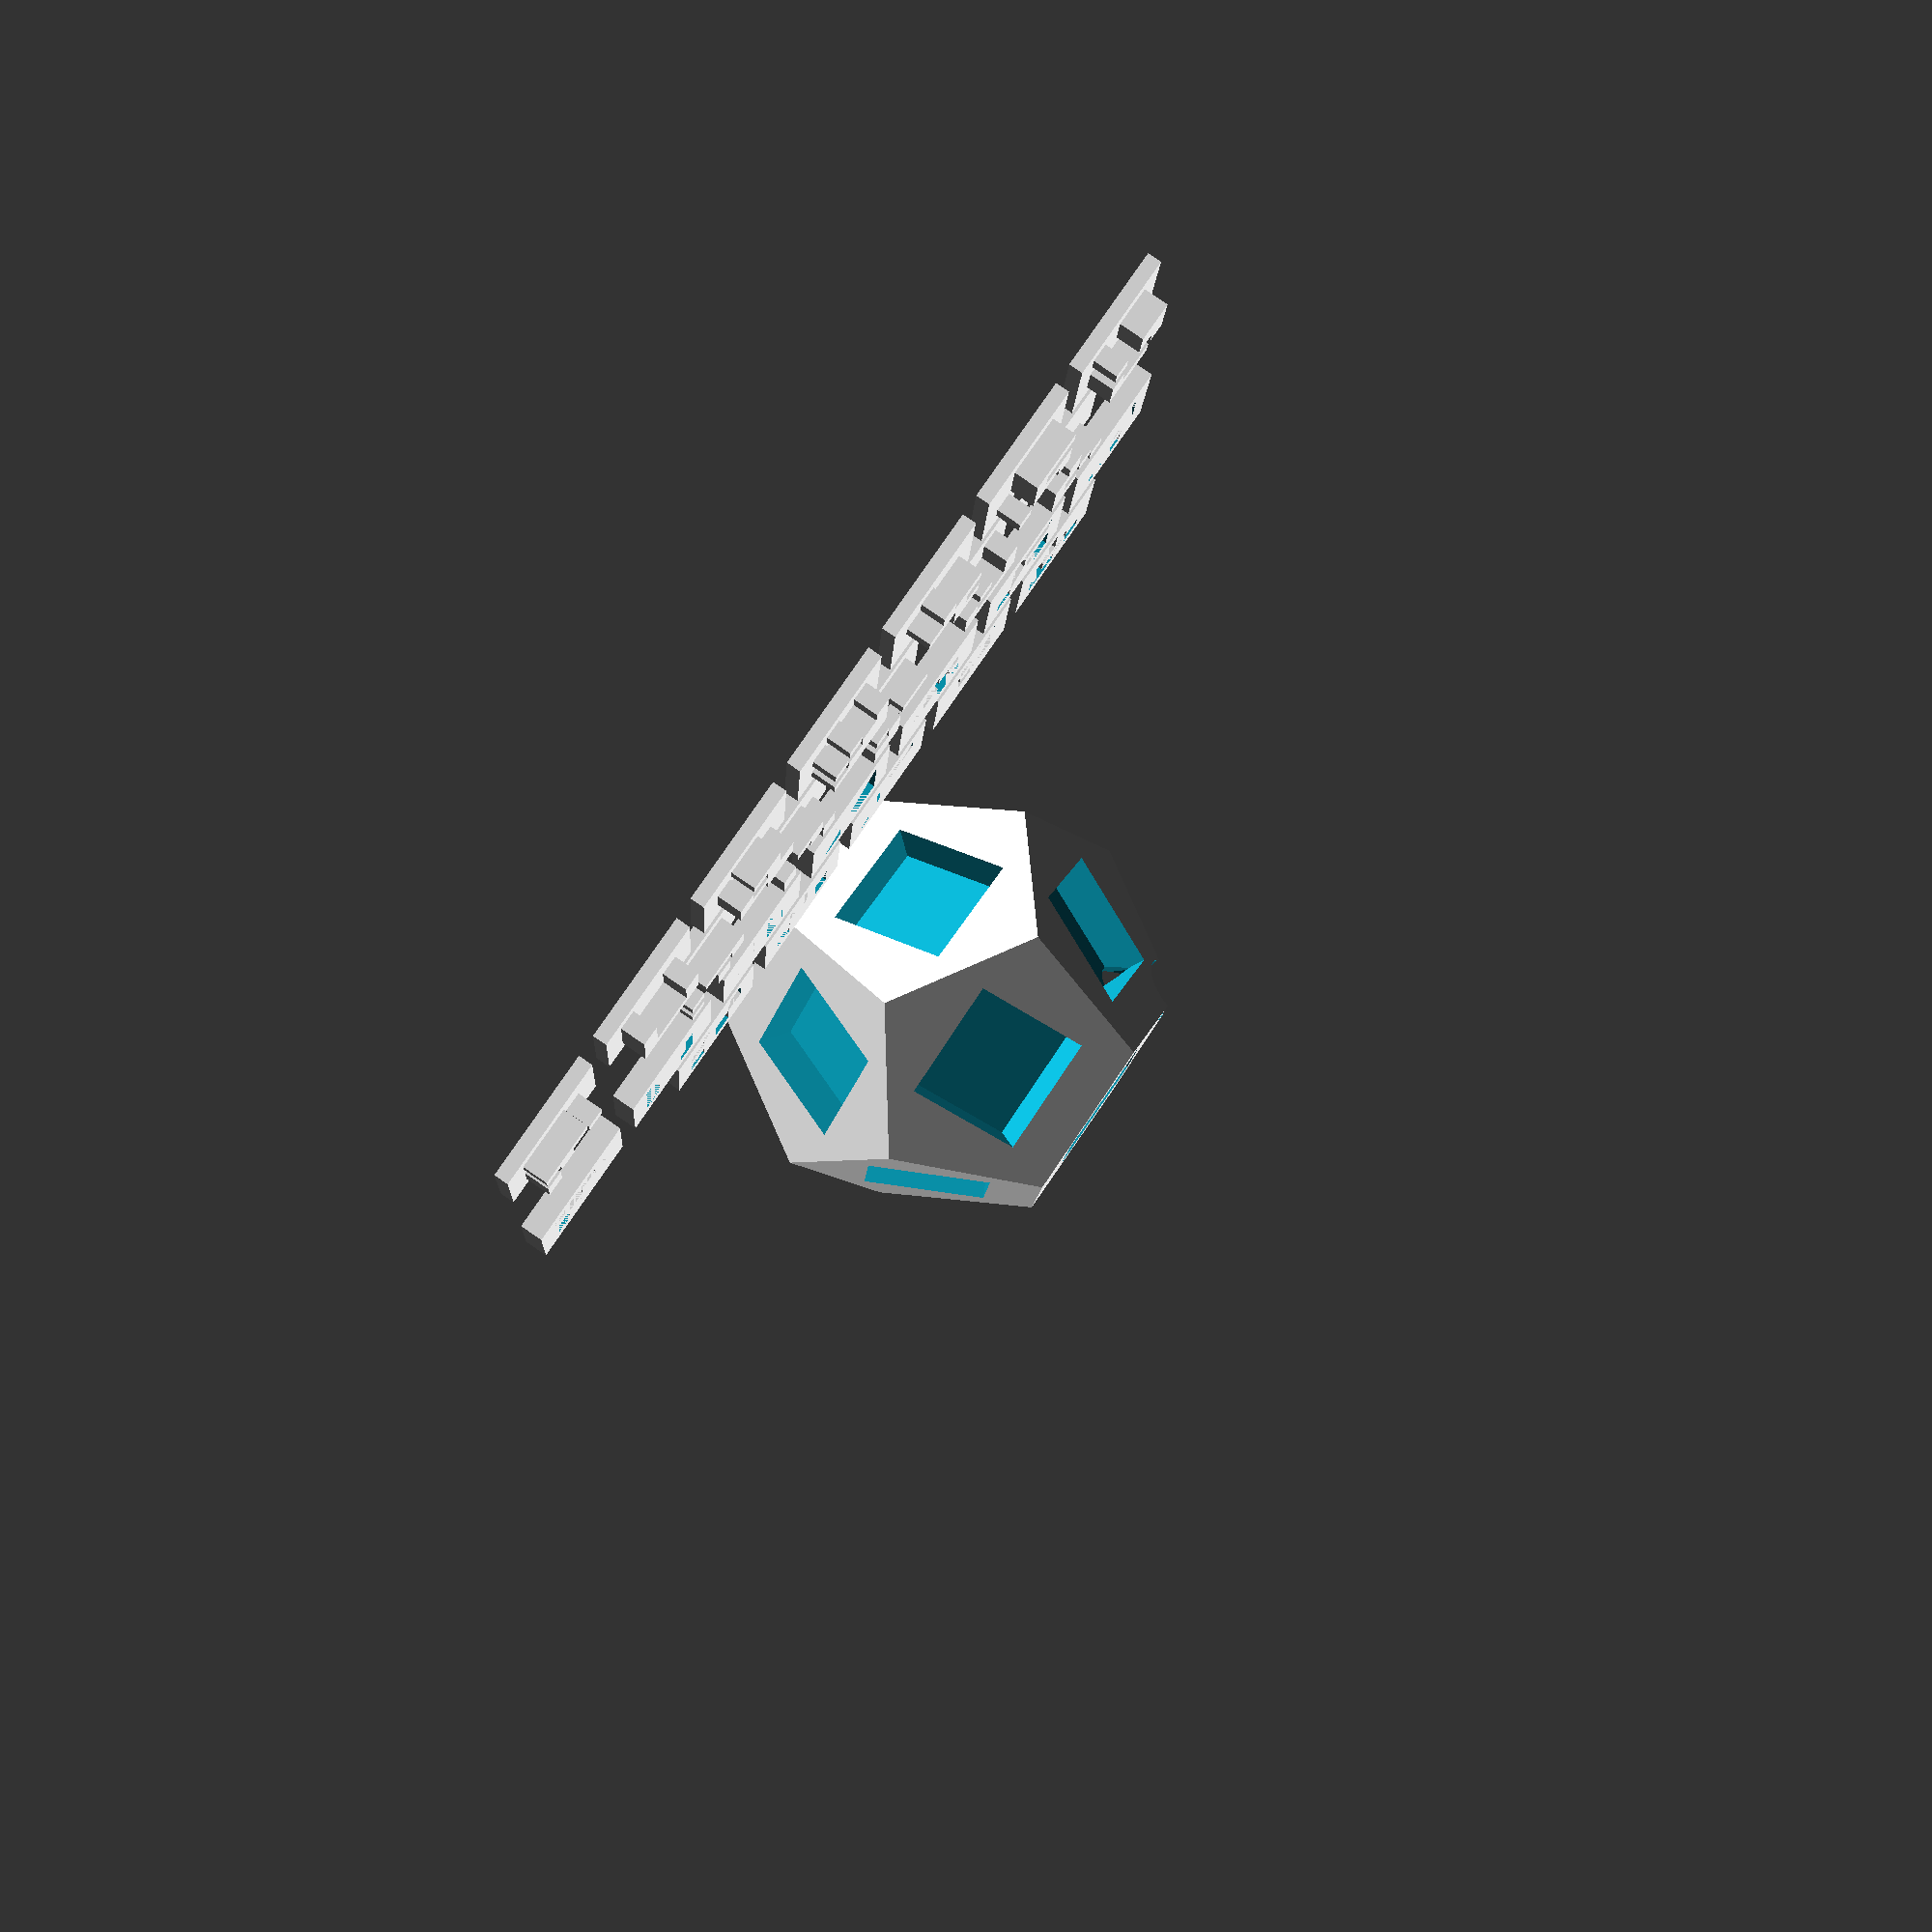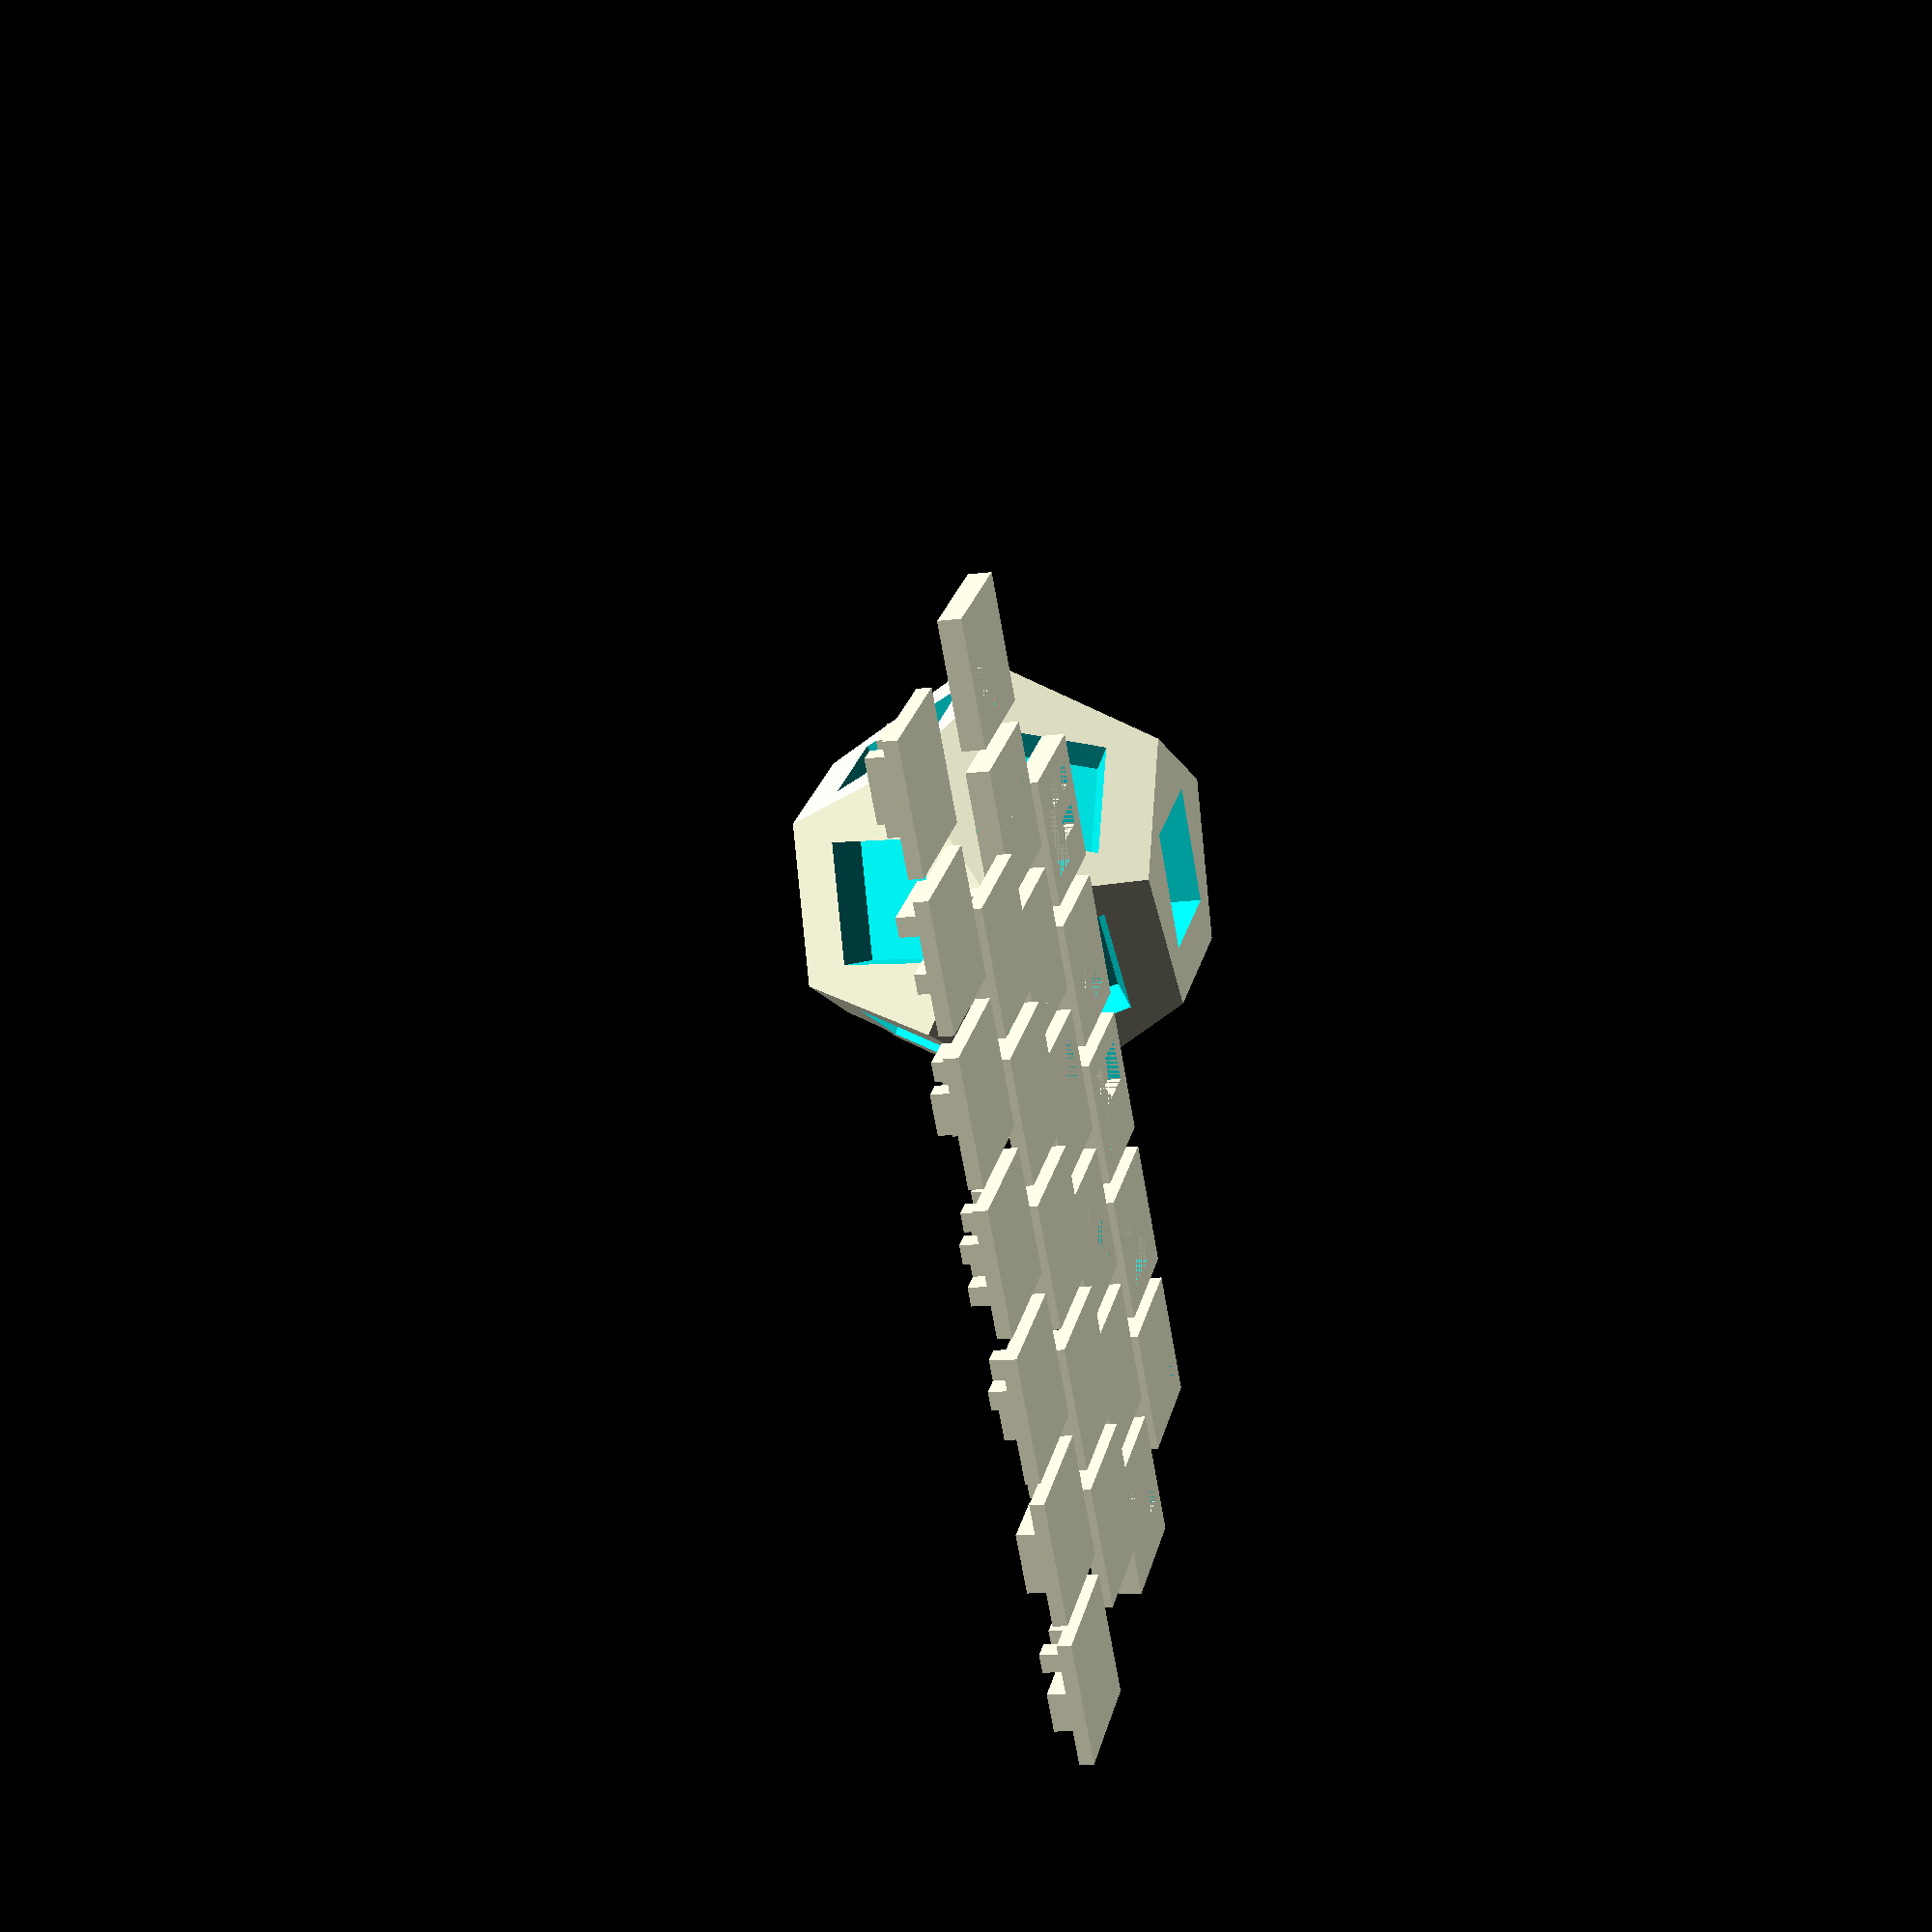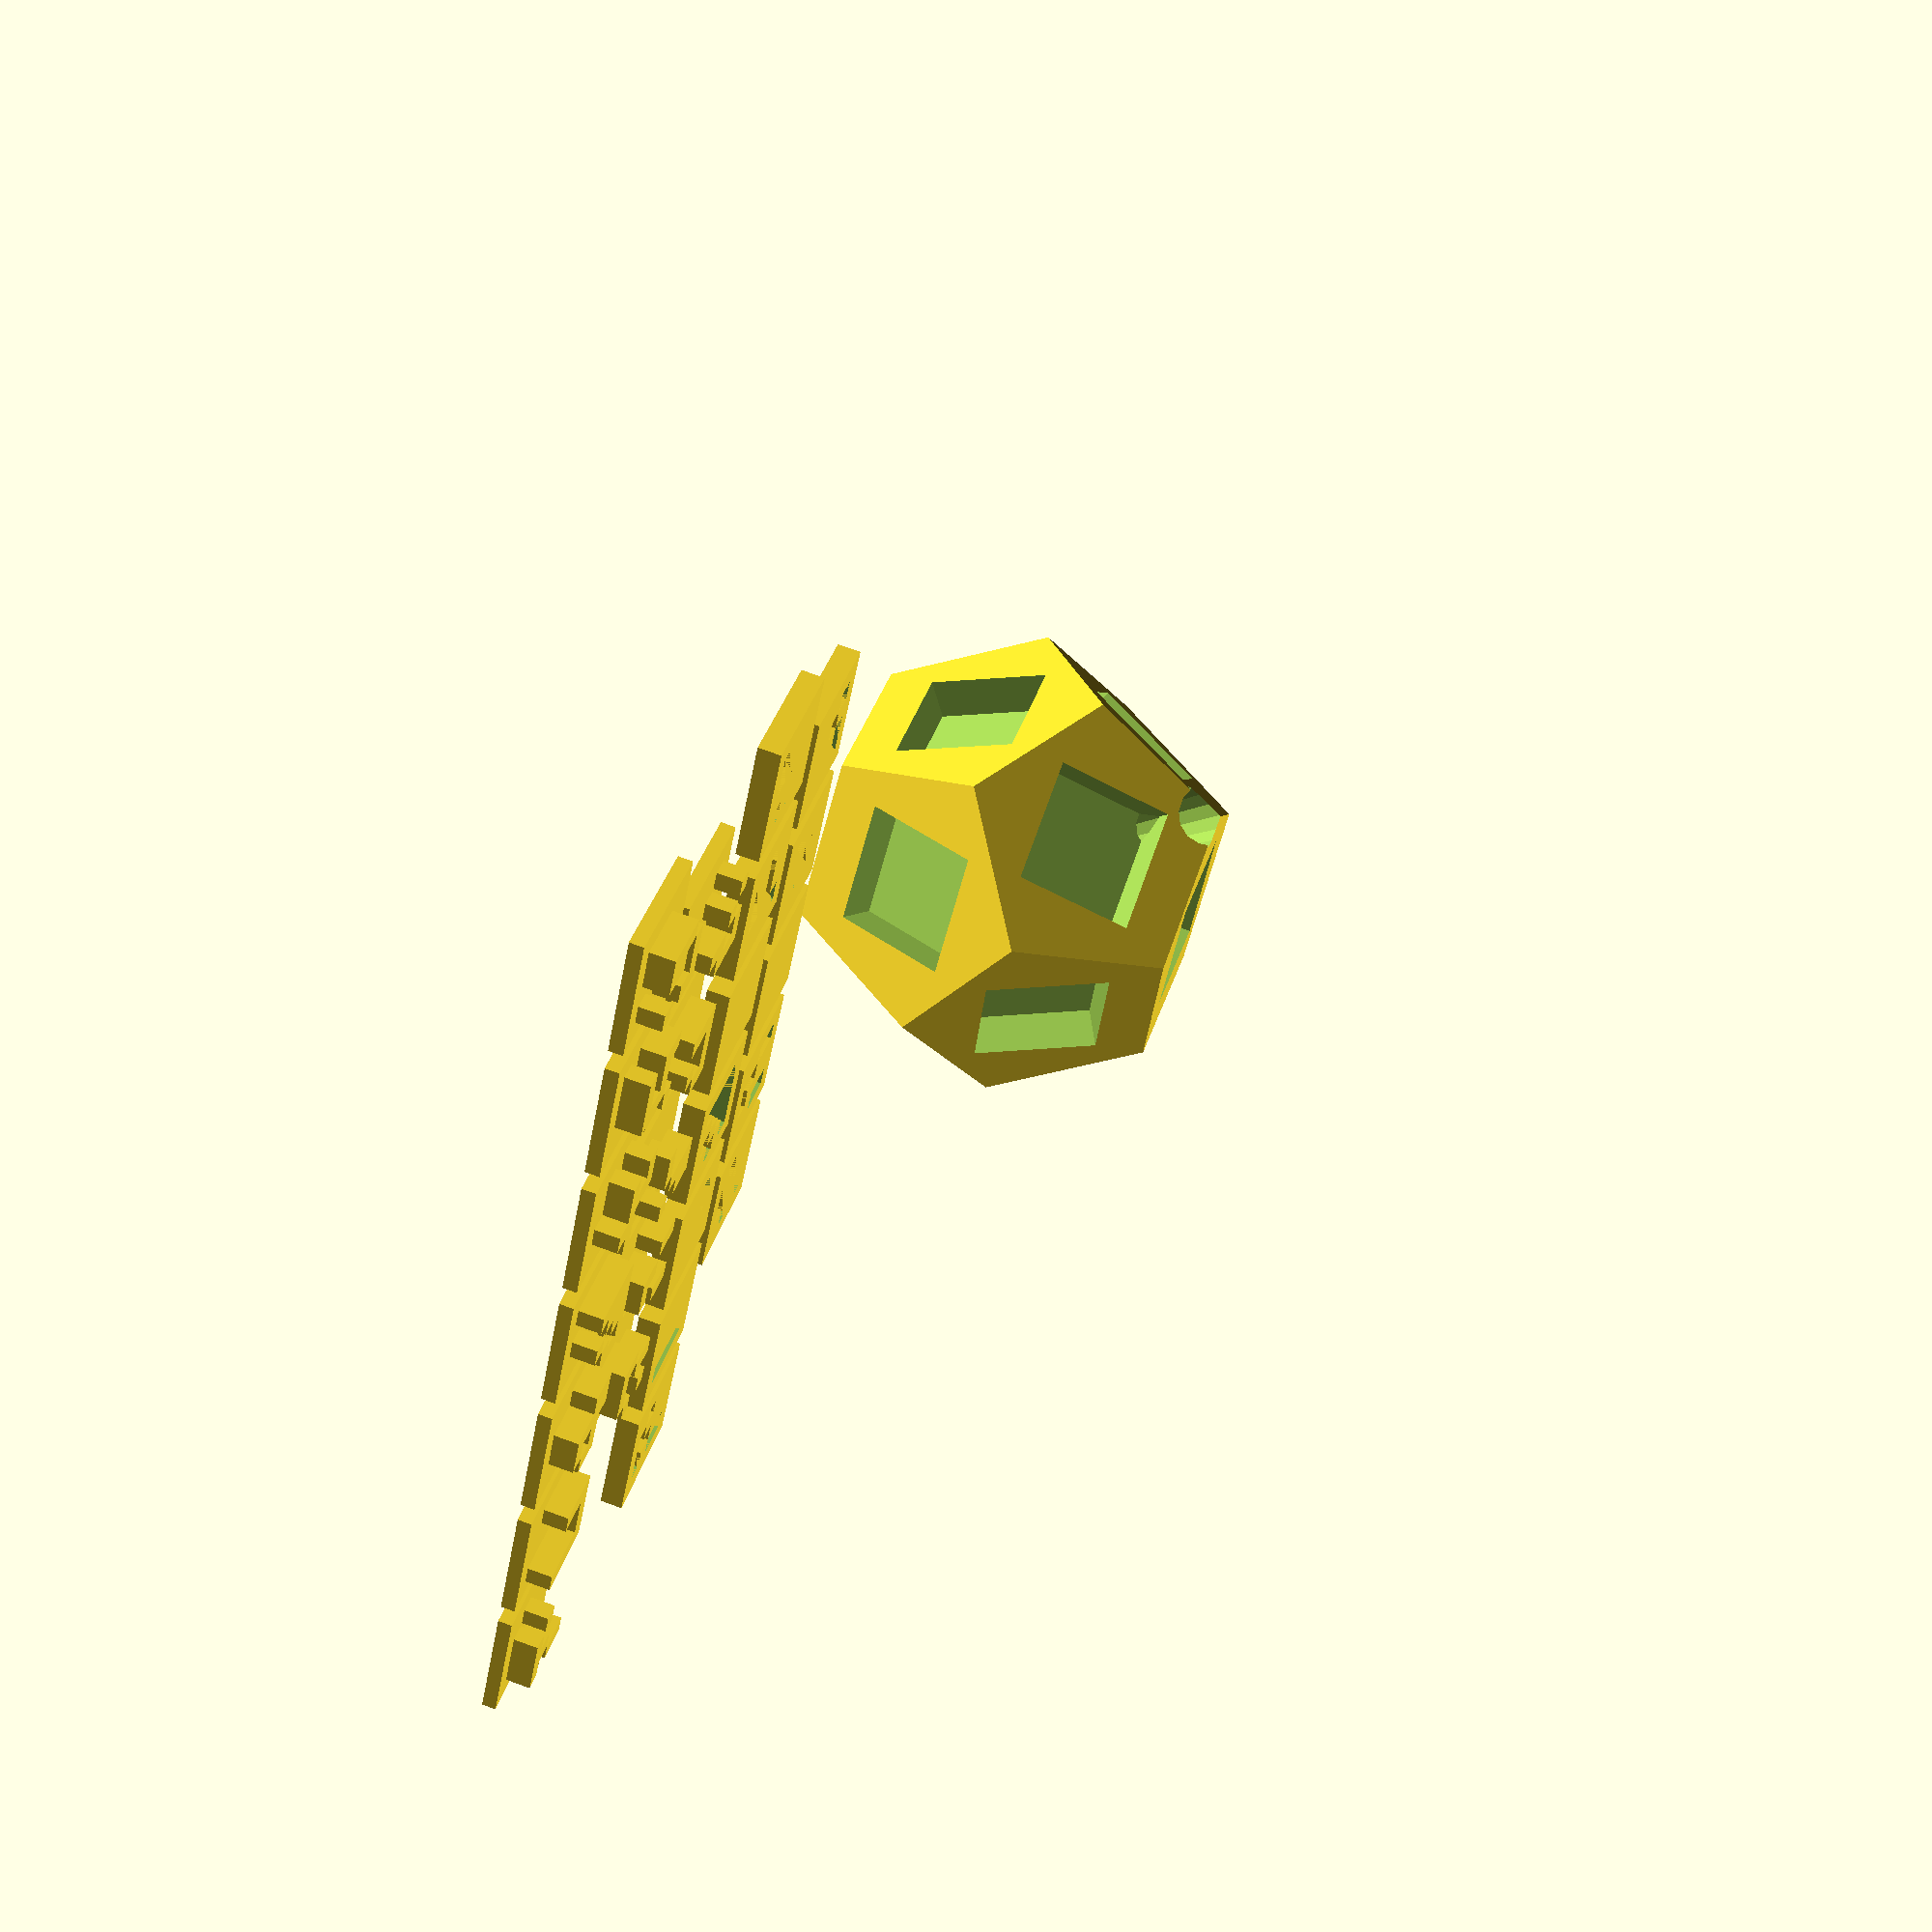
<openscad>
diameter = 50;
aruco_data_height= 3;
tol = 0.15;
white_cube_face_height = 2;

/////////////////////////// no touching
radius = diameter/2;
cw = radius/9;
/////////////////////////// cli variables
dodecahedron_export = 1;
aruco_export_all = 1;
aruco_number = 0;
color_to_export = 0;

aruco_data = [
// 0
[
[0, 1, 0, 0],
[1, 0, 1, 0],
[1, 1, 0, 0],
[1, 1, 0, 1],
],
// 1
[
[1, 1, 1, 1],
[0, 0, 0, 0],
[0, 1, 1, 0],
[0, 1, 0, 1],
],
// 2
[
[1, 1, 0, 0],
[1, 1, 0, 0],
[1, 1, 0, 1],
[0, 0, 1, 0],
],
// 3
[
[0, 1, 1, 0],
[0, 1, 1, 0],
[1, 0, 1, 1],
[1, 0, 0, 1],
],
// 4
[
[1, 0, 1, 0],
[1, 0, 1, 1],
[0, 1, 1, 0],
[0, 0, 0, 1],
],
// 5
[
[1, 0, 0, 0],
[0, 1, 1, 0],
[0, 0, 1, 1],
[0, 0, 1, 0],
],
// 6
[
[0, 1, 1, 0],
[0, 0, 0, 1],
[1, 1, 0, 1],
[0, 0, 0, 1],
],
// 7
[
[0, 0, 1, 1],
[1, 0, 1, 1],
[0, 0, 0, 0],
[1, 1, 0, 1],
],
// 8
[
[0, 0, 0, 0],
[0, 0, 0, 1],
[0, 0, 1, 0],
[0, 1, 0, 1],
],
// 9
[
[0, 0, 1, 1],
[0, 0, 0, 0],
[1, 0, 1, 0],
[1, 0, 0, 1],
],
// 10
[
[0, 0, 0, 0],
[0, 1, 1, 0],
[0, 1, 1, 0],
[1, 1, 1, 0],
],
// 11
[
[1, 1, 1, 0],
[1, 1, 1, 0],
[0, 1, 0, 1],
[1, 0, 0, 0],
],
];


module dodecahedron(height) {
	scale([height,height,height])
	{
		intersection(){
			cube([2,2,1], center = true); 
			intersection_for(i=[0:4]){ 
				rotate([0,0,72*i]) rotate([116.565,0,0]) cube([2,2,1], center=true); 
			}
		}
	}
}

module aruco_content(black_cube, row, col, color=1, flat=0){
    if (black_cube == color){
        translate([cw*(row+1), cw*(col+1)])
        if (flat==0) cube([cw, cw, aruco_data_height]);
        else square([cw,cw]);
    }
}

module aruco_borders(){
    difference(){
        cube([cw*(4+2), cw*(4+2), aruco_data_height]); // must fit in face_intrusion
        translate([cw, cw]) cube([cw*4, cw*4, aruco_data_height]);
    }
}

module aruco(data, color=1, flat=0, ) {
    // data is matrix. 1 is black and 0 is white
    // translate([-cw*(4+2)/2, -cw*(4+2)/2, -aruco_data_height/2]){  // if printed with dodecahedron
    translate([-cw*(4+2)/2, -cw*(4+2)/2, 0]){
        if (color==1) {
            aruco_borders();
        }
        
        idx = [0:3];
        for(row = idx) {
            for(col = idx){
                aruco_content(data[row][col], row, col, color=color, flat=flat);
            }
        }
    }
}

module face_intrusion() {
    translate([-(cw*(4+2)+tol)/2, -(cw*(4+2)+tol)/2, -(aruco_data_height+white_cube_face_height+tol)])
    cube([cw*(4+2)+tol, cw*(4+2)+tol, 2*(aruco_data_height+white_cube_face_height+tol)]); // must contain aruco_borders
}


module face_intrude() {
    t_length = radius-aruco_data_height/2+1;
    for(i=[0:4]){
        rotate([0,0,72*i]) rotate([116.565,0,0]) translate([0, 0, t_length]) face_intrusion();
        rotate([0,0,72*i]) rotate([116.565,0,0]) translate([0, 0, -t_length]) face_intrusion();
    }
    translate([0, 0, t_length]) face_intrusion();
    translate([0, 0, -t_length]) face_intrusion();
}

module white_part(data) {
    translate([-(cw*(4+2)+tol)/2, -(cw*(4+2)+tol)/2, -(white_cube_face_height-tol)])
    cube([cw*(4+2), cw*(4+2), white_cube_face_height-tol]); // must contain aruco_borders

    linear_extrude(height=aruco_data_height+0.27) offset(delta=-tol) aruco(data, color=0, flat=1);
}

module black_part(data) {
    aruco(data, color=1);
}

// dodecahedron
if (dodecahedron_export==1){
   
    difference(){
        difference(){
            dodecahedron(diameter);
            face_intrude();
        }
        // stylus hole
        rotate([116.565/3,0,0]) cylinder(h=diameter/1.5, r1=3, r2=4.6);
    }
}


if (aruco_export_all==1) {
    translate([diameter, -(diameter*2), -radius + (aruco_data_height/2)])
    for(i = [0:11]) {
        if (i<5) {
            translate([0, i*cw*(4+2+1)+50]) black_part(aruco_data[i]);  // black
            translate([40, i*cw*(4+2+1)+50]) white_part(aruco_data[i]);  // white

        }
        else {
            translate([20, (i-5)*cw*(4+2+1)+40]) black_part(aruco_data[i]);  // black
            translate([20+40, (i-5)*cw*(4+2+1)+40]) white_part(aruco_data[i]);  // white
        }
    }
}
else {
    echo(aruco_number);
    if (color_to_export==0) {white_part(aruco_data[aruco_number]);}
    else {black_part(aruco_data[aruco_number]);}
}

</openscad>
<views>
elev=275.5 azim=275.2 roll=304.4 proj=p view=solid
elev=194.8 azim=218.1 roll=73.7 proj=p view=wireframe
elev=286.7 azim=213.4 roll=289.9 proj=p view=wireframe
</views>
